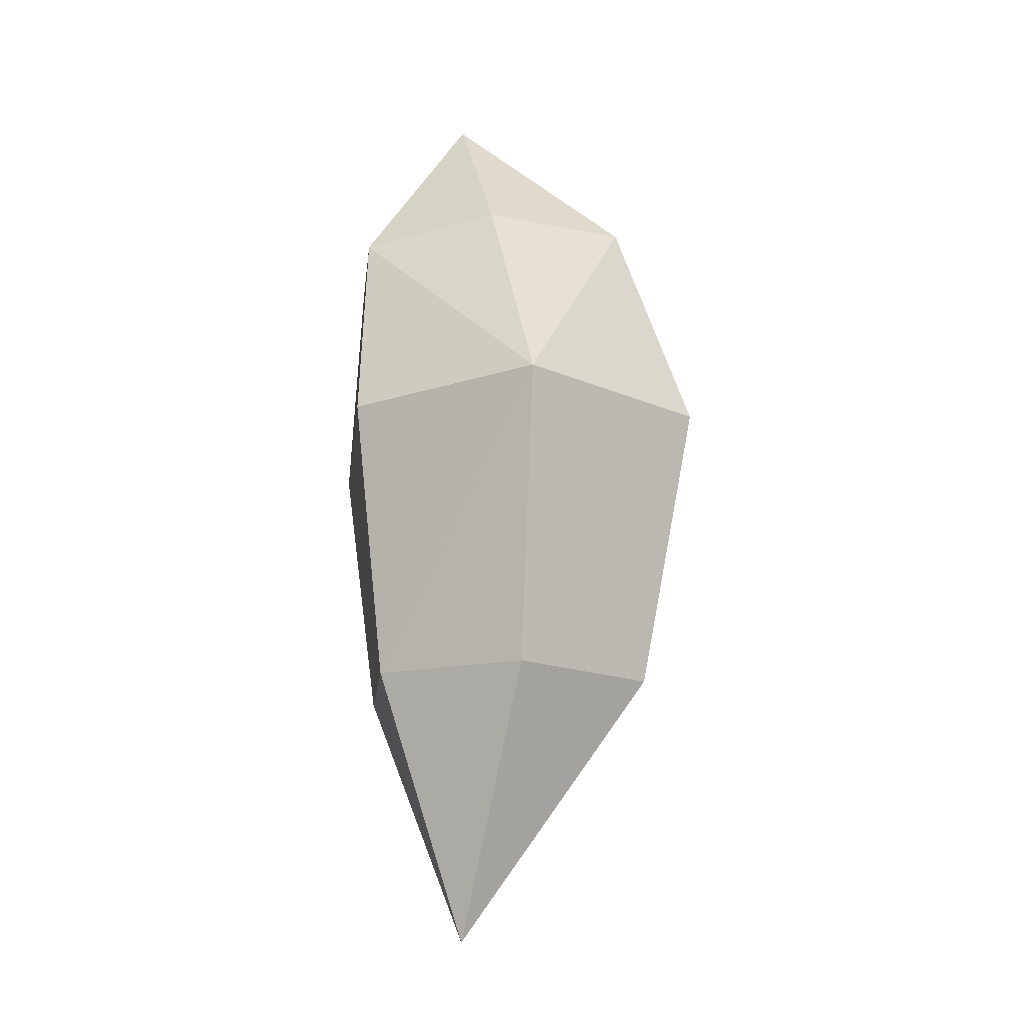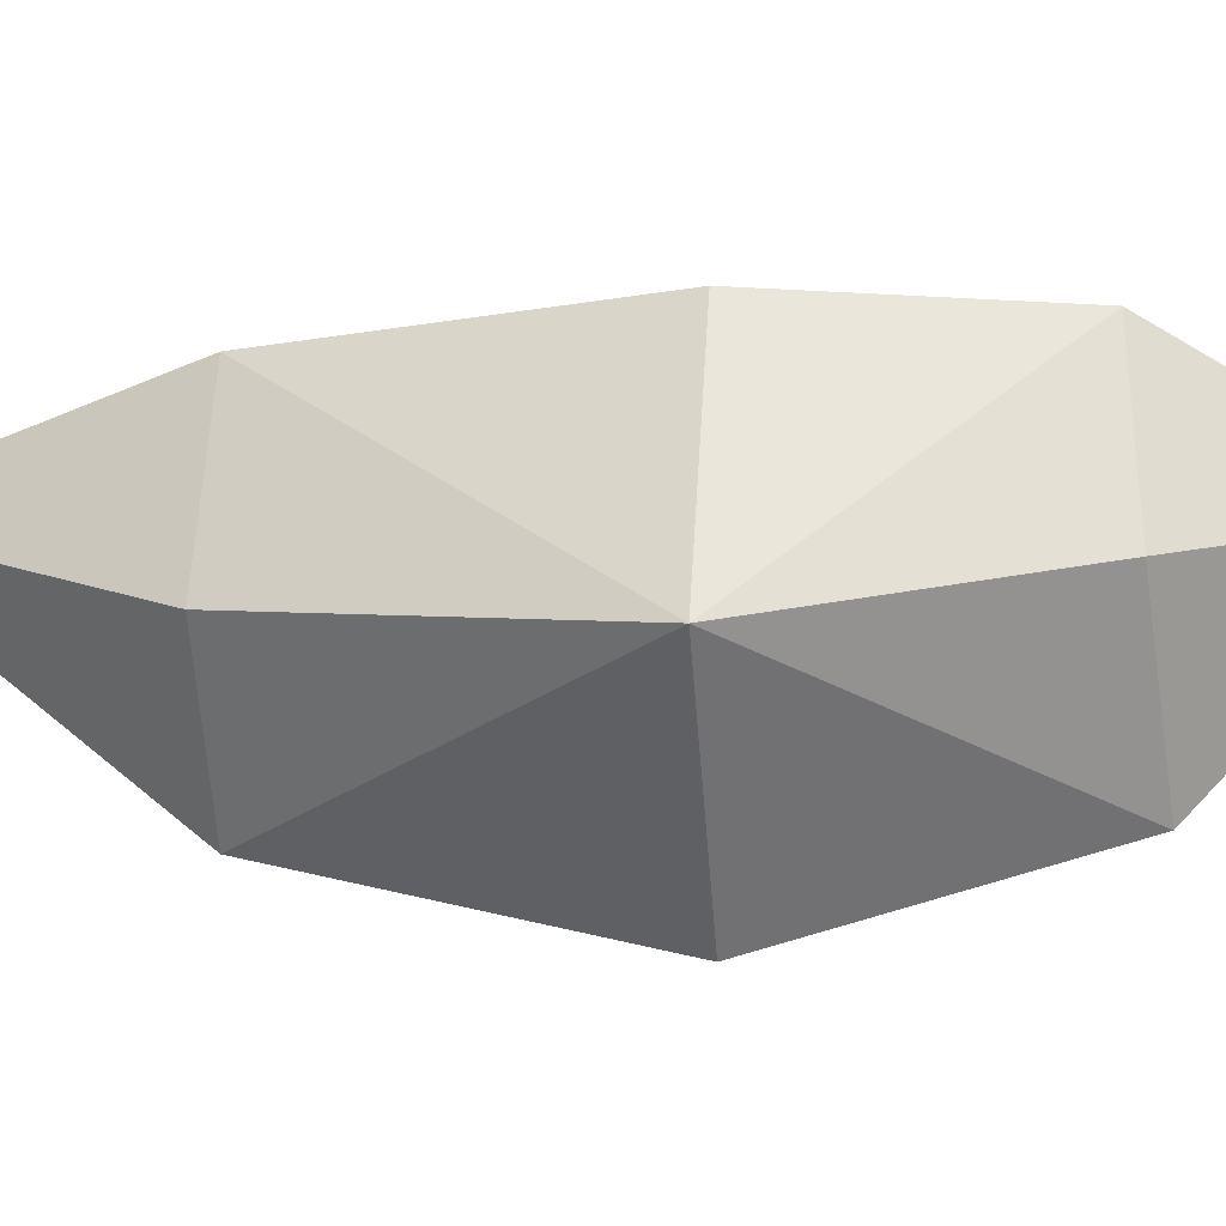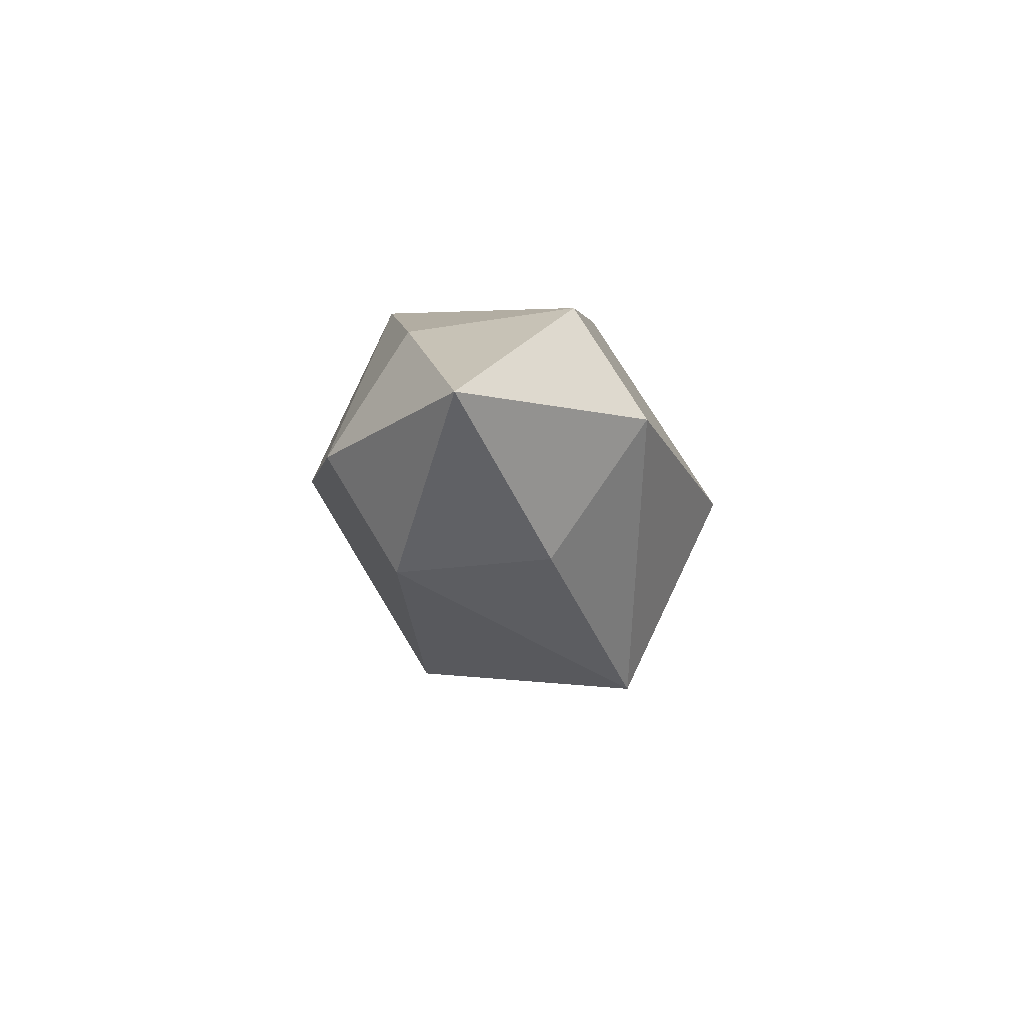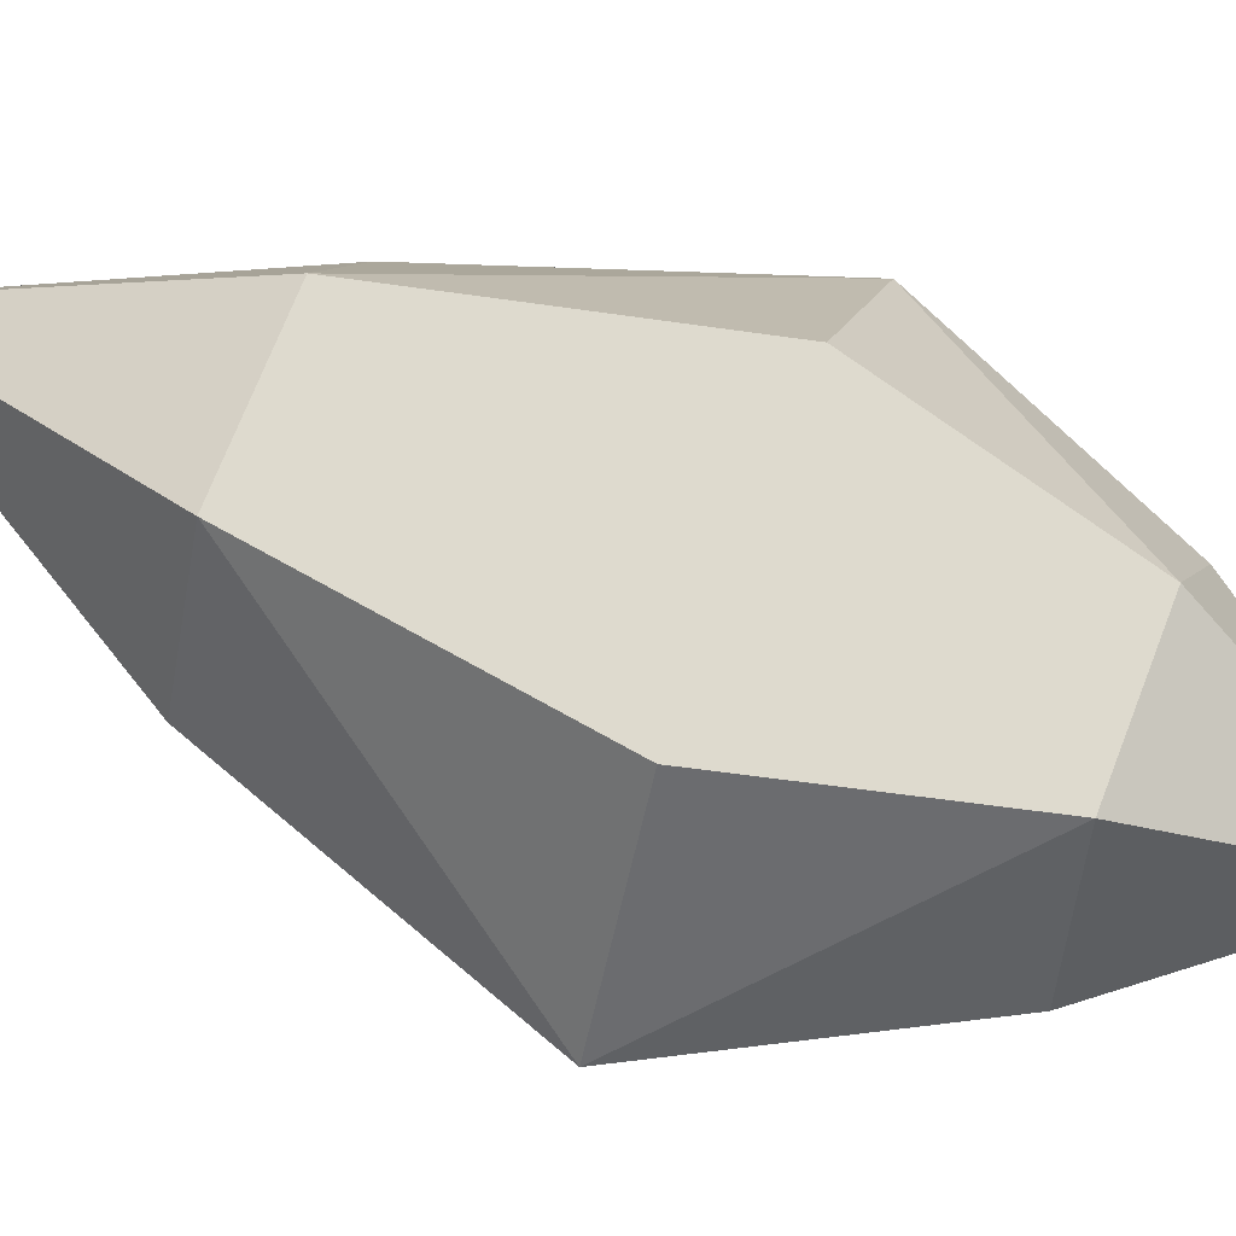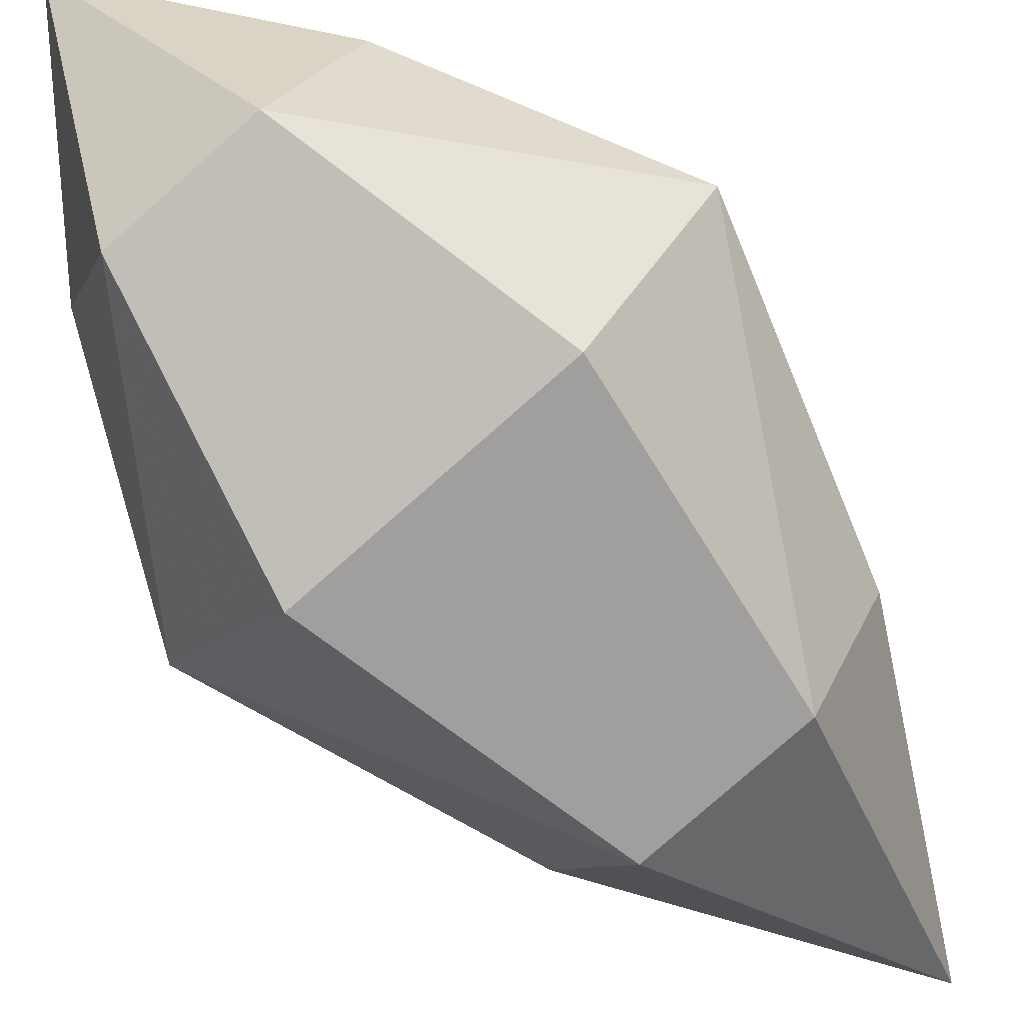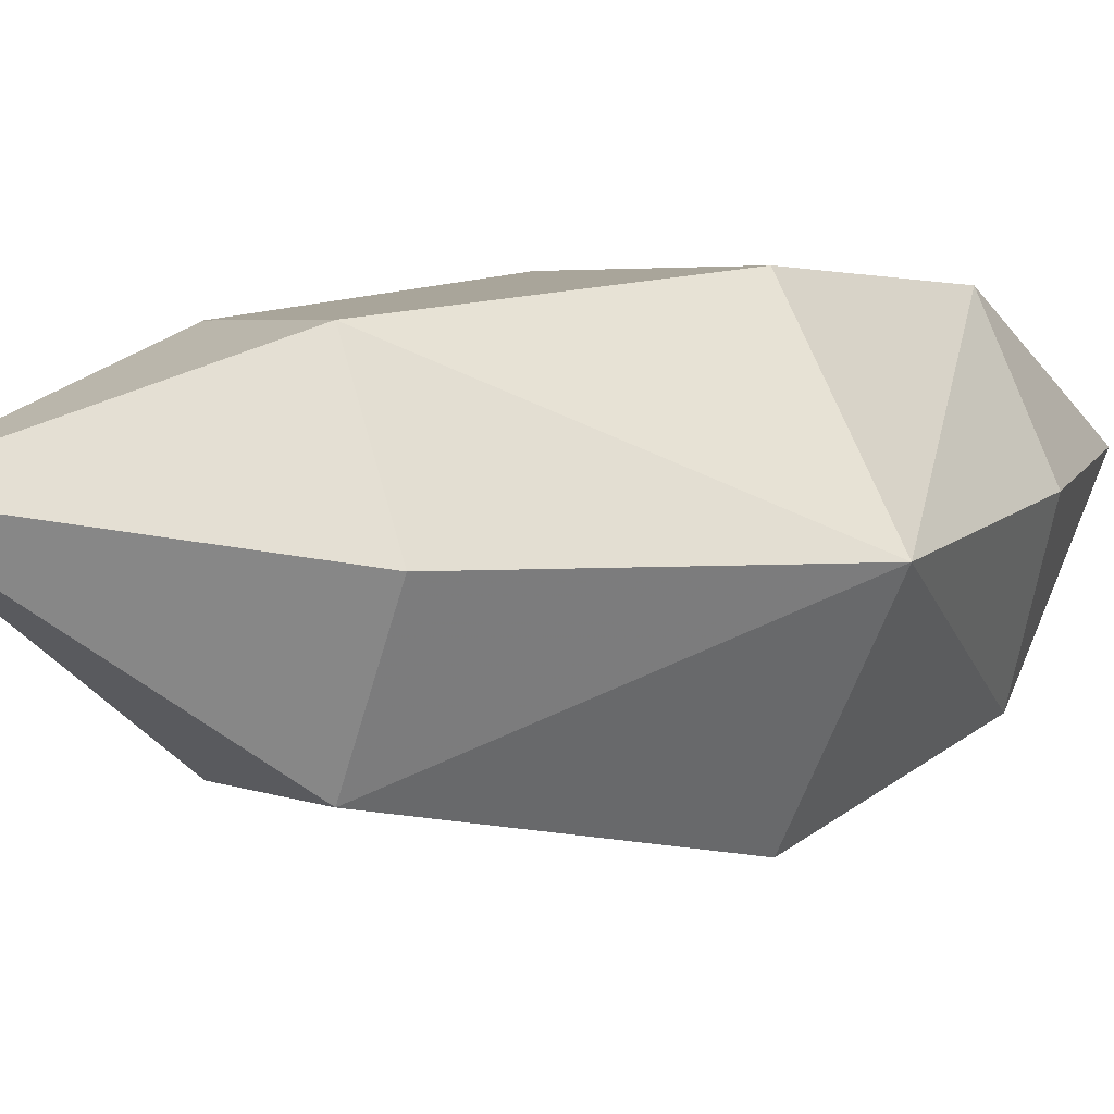
<metadata>
{"format":"obj","ext":"obj","renderer":"f3d","projection":"perspective","resolution":1024,"background":"white","views":[{"elev":-18.7,"azim":-96.6,"up":"+Z"},{"elev":2.8,"azim":-81.8,"up":"+Y"},{"elev":73.4,"azim":-121.0,"up":"+Z"},{"elev":70.8,"azim":-68.8,"up":"+Y"},{"elev":-78.2,"azim":41.5,"up":"+Y"},{"elev":3.7,"azim":-125.6,"up":"+Y"}]}
</metadata>
<code>
g Amy-Chao_Tail
v 0.06211 1.184 -0.7598
v 0.1242 1.064 -0.7472
v 0.2272 1.035 -0.9531
v 0 1.083 -0.586
v -0.06211 1.184 -0.7598
v -0.1136 1.193 -0.9574
v 0.1136 1.193 -0.9574
v 0.06856 1.163 -1.212
v 0.1371 1.036 -1.213
v 0 1.077 -1.456
v -0.06856 1.163 -1.212
v -0.1371 1.036 -1.213
v -0.06856 0.9079 -1.213
v -0.2272 1.035 -0.9531
v 0.06856 0.9079 -1.213
v -0.1242 1.064 -0.7472
v 0.06211 0.9266 -0.733
v -0.06211 0.9266 -0.733
v -0.1136 0.8641 -0.9531
v 0.1136 0.8641 -0.9531
f 1 2 3
f 1 4 2
f 5 4 1
f 5 1 6
f 1 7 6
f 1 3 7
f 3 8 7
f 3 9 8
f 9 10 8
f 10 11 8
f 7 8 11
f 10 12 11
f 12 10 13
f 12 14 11
f 6 11 14
f 9 15 10
f 5 6 14
f 5 14 16
f 4 5 16
f 6 7 11
f 4 17 2
f 17 4 18
f 17 18 19
f 14 19 18
f 16 14 18
f 4 16 18
f 13 19 14
f 20 19 13
f 20 17 19
f 3 17 20
f 17 3 2
f 3 20 15
f 15 20 13
f 12 13 14
f 9 3 15
f 15 13 10

</code>
